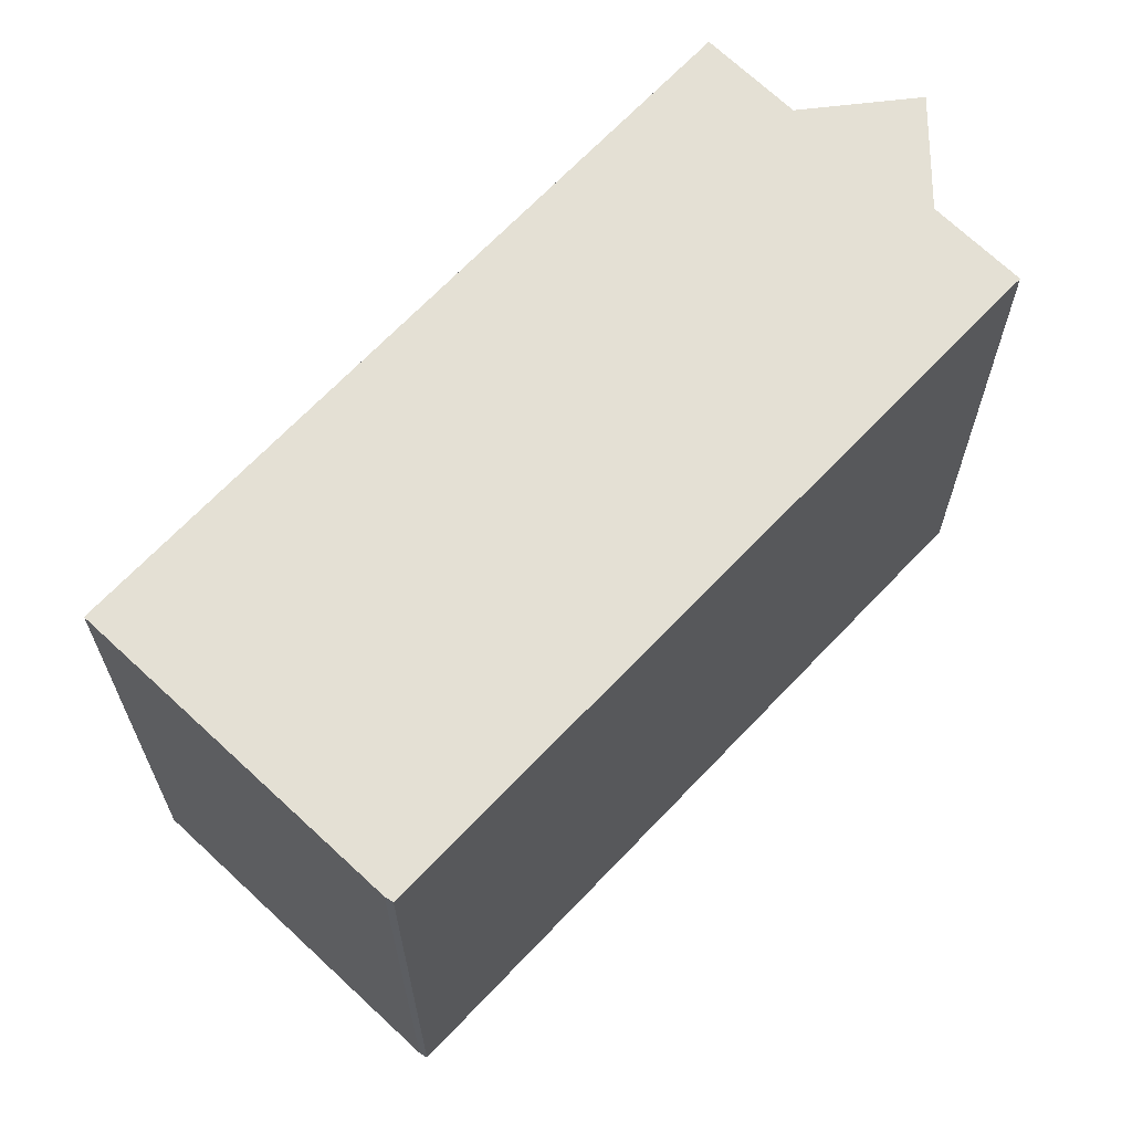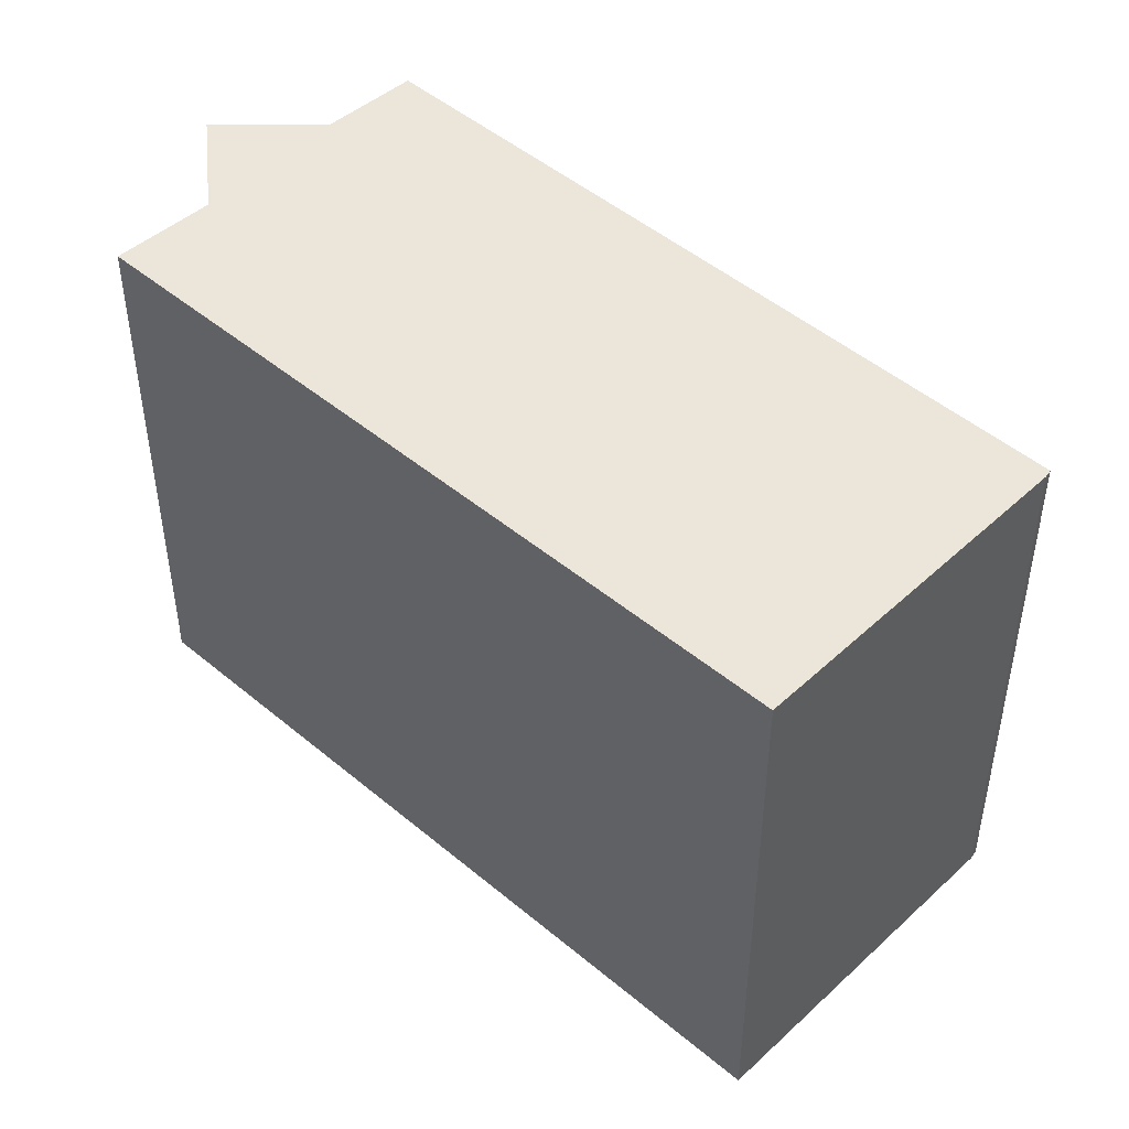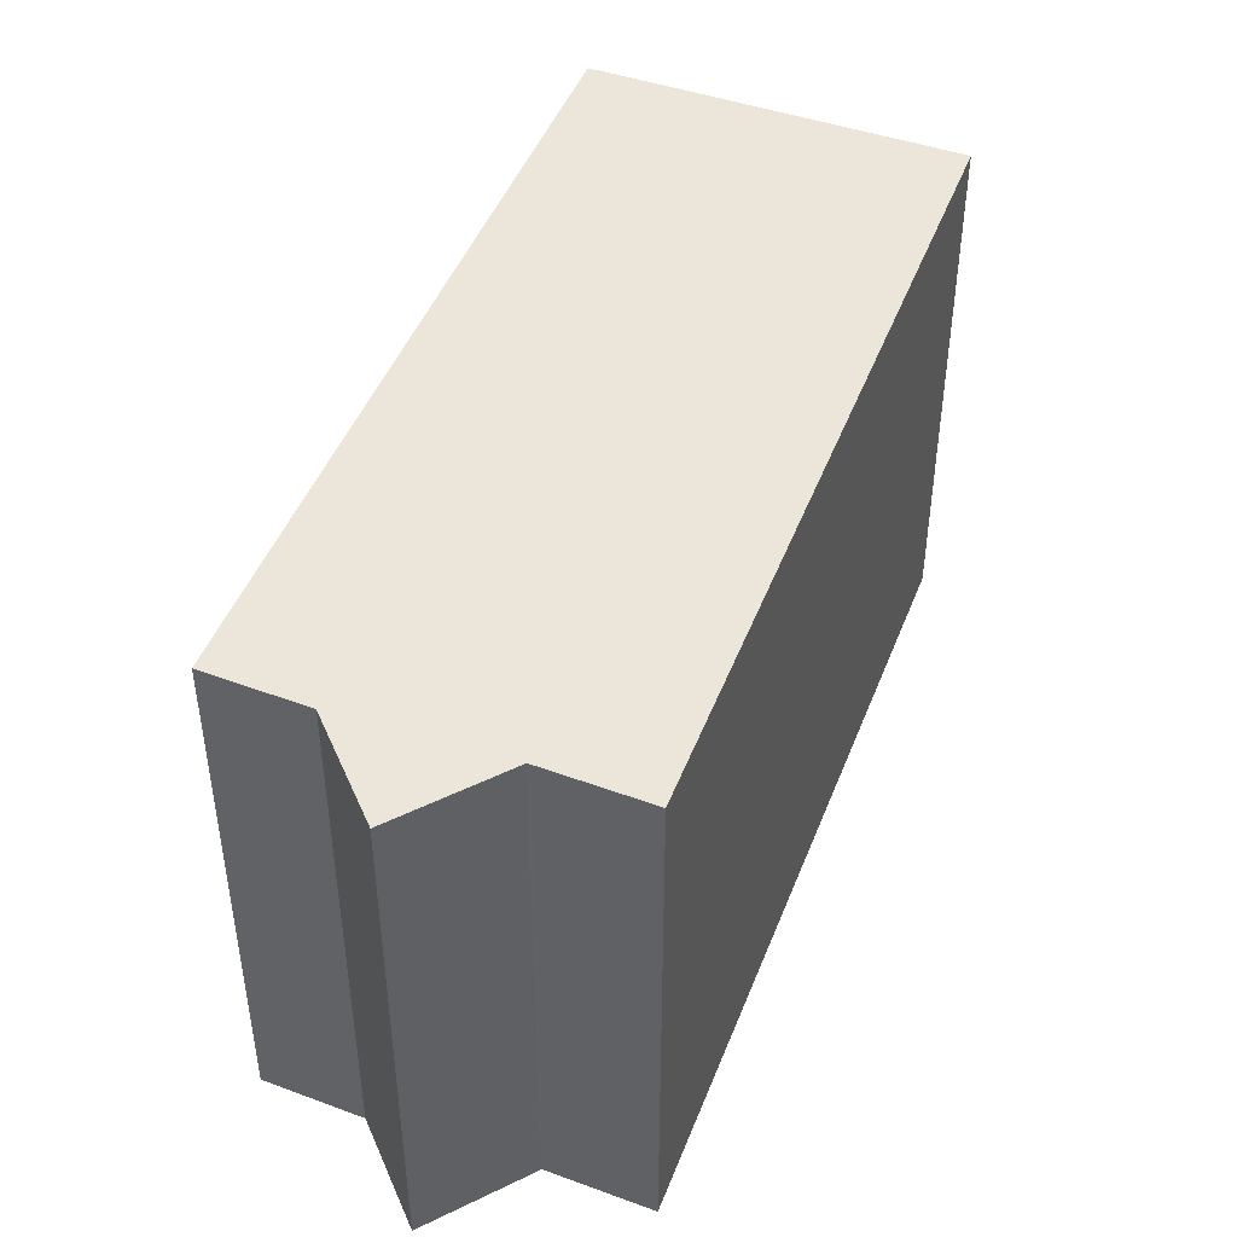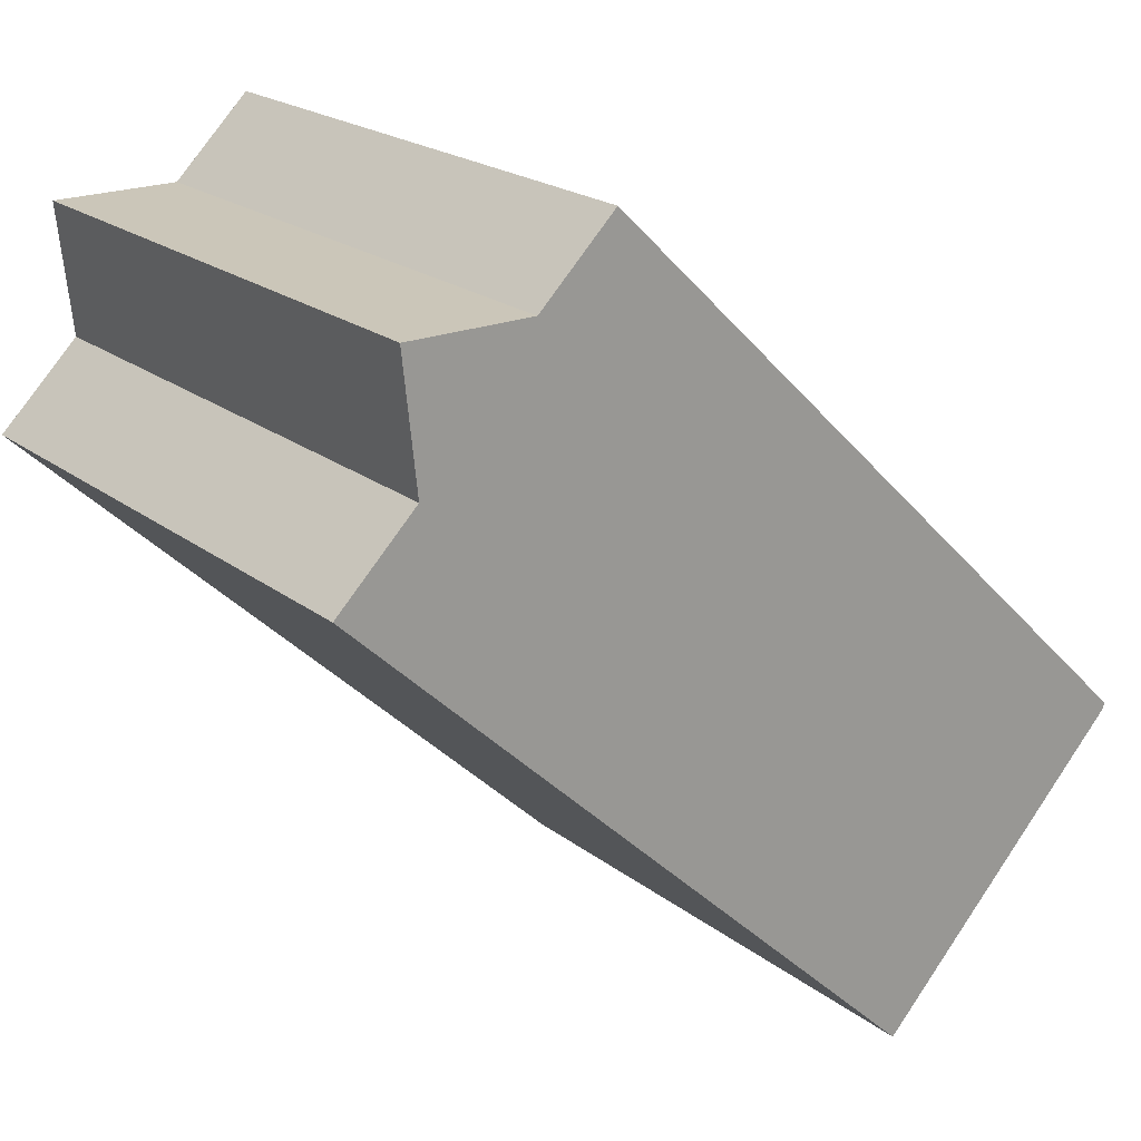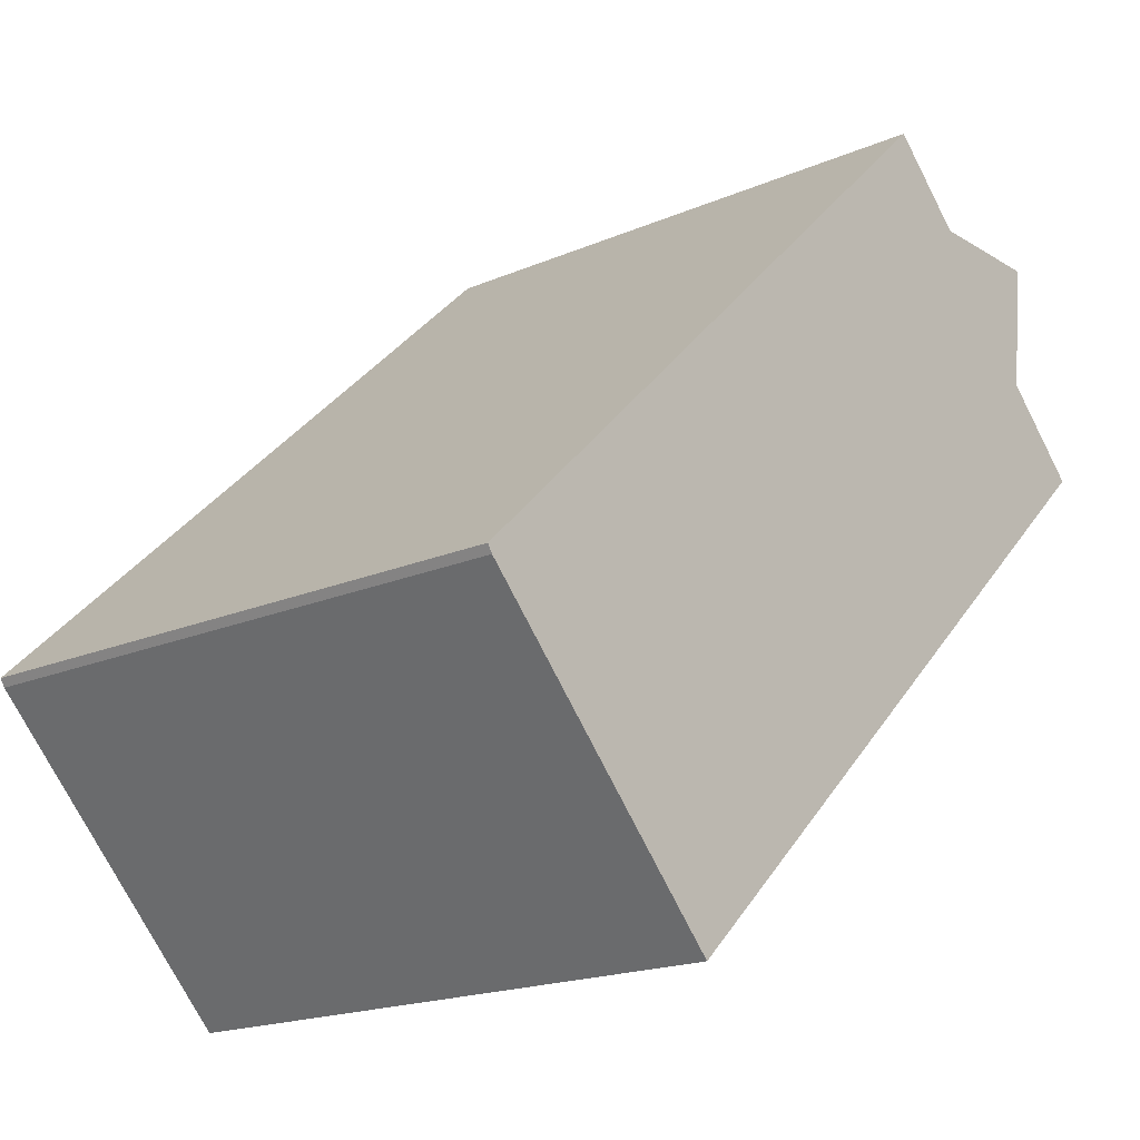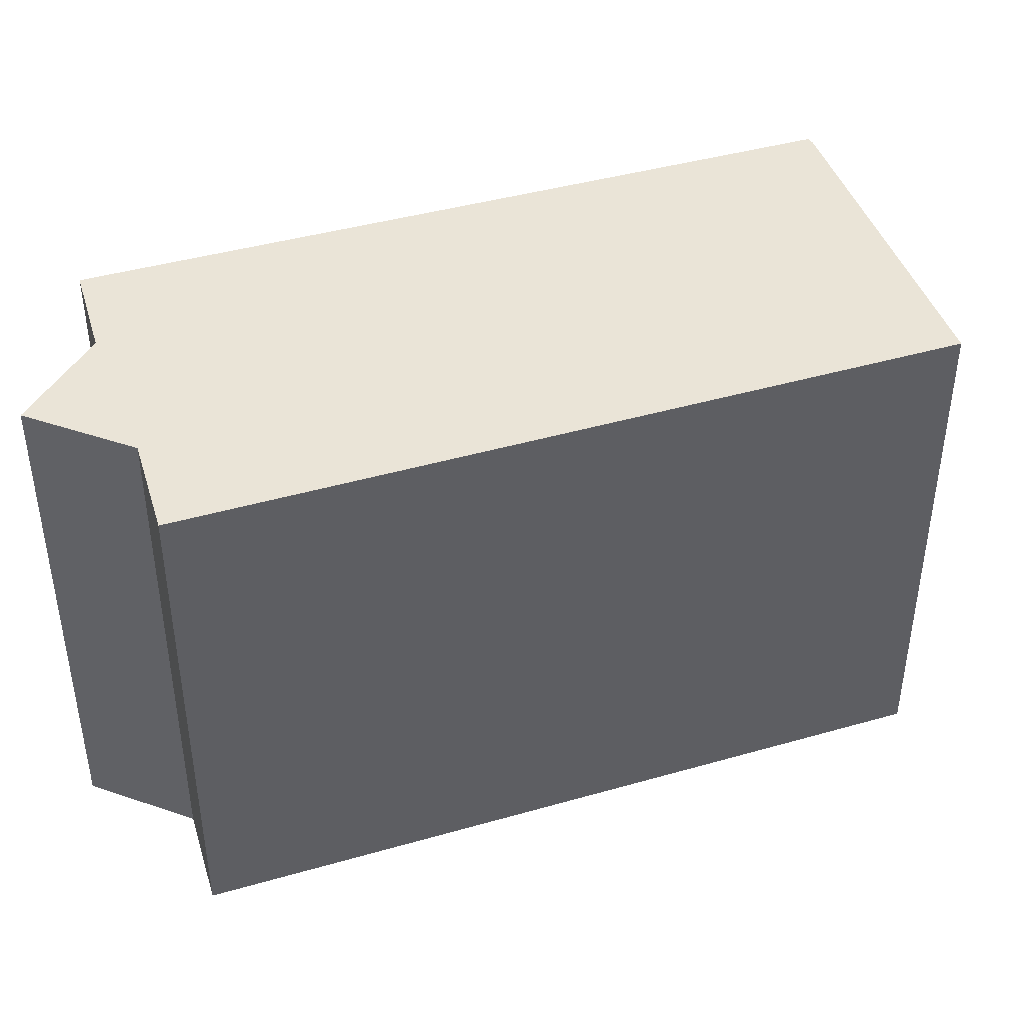
<metadata>
{"format":"obj","ext":"obj","renderer":"f3d","projection":"perspective","resolution":1024,"background":"white","views":[{"elev":66.1,"azim":-90.5,"up":"+Y"},{"elev":47.1,"azim":-179.9,"up":"+Y"},{"elev":47.1,"azim":67.3,"up":"+Y"},{"elev":20.9,"azim":143.5,"up":"+Z"},{"elev":-18.3,"azim":-50.0,"up":"+Z"},{"elev":43.7,"azim":118.0,"up":"+Y"}]}
</metadata>
<code>
v  18.75 17.56 17.54
v  16.39 17.56 15.76
v  18.5 17.56 17.79
v  0 17.56 1.075e-15
v  18.78 17.56 17.51
v  20.88 17.56 15.46
v  0.15 17.56 -0.237
v  0.294 17.56 -0.388
v  8.114 17.56 -8.587
v  24.77 17.56 15.47
v  24.34 17.56 11.48
v  24.43 17.56 11.4
v  26.75 17.56 8.974
v  26.82 17.56 9.039
v  23.87 17.56 6.262
v  18.5 -1.089e-15 17.79
v  18.75 -1.074e-15 17.54
v  20.88 -9.468e-16 15.46
v  18.78 -1.072e-15 17.51
v  24.34 -7.031e-16 11.48
v  26.82 -5.535e-16 9.039
v  24.43 -6.979e-16 11.4
v  24.77 -9.473e-16 15.47
v  26.75 -5.495e-16 8.974
v  8.114 5.258e-16 -8.587
v  23.87 -3.834e-16 6.262
v  0.15 1.451e-17 -0.237
v  0.294 2.376e-17 -0.388
v  0 0 0
v  16.39 -9.65e-16 15.76
g defaultobject
f 1 2 3
f 2 1 4
f 4 1 5
f 4 5 6
f 4 6 7
f 7 6 8
f 8 6 9
f 9 6 10
f 9 10 11
f 9 11 12
f 9 12 13
f 13 12 14
f 9 13 15
f 16 1 3
f 1 16 5
f 5 16 6
f 6 16 17
f 6 17 18
f 18 17 19
f 20 12 11
f 12 20 14
f 14 20 21
f 21 20 22
f 18 10 6
f 10 18 23
f 23 11 10
f 11 23 20
f 21 13 14
f 13 21 15
f 15 21 9
f 9 21 24
f 9 24 25
f 25 24 26
f 25 8 9
f 8 25 7
f 7 25 27
f 27 25 28
f 27 4 7
f 4 27 29
f 2 16 3
f 16 2 4
f 16 4 30
f 30 4 29
f 27 30 29
f 30 27 28
f 30 28 25
f 30 25 26
f 30 26 16
f 16 26 20
f 20 26 24
f 16 20 17
f 17 20 19
f 19 20 18
f 20 24 22
f 22 24 21
f 23 18 20

</code>
